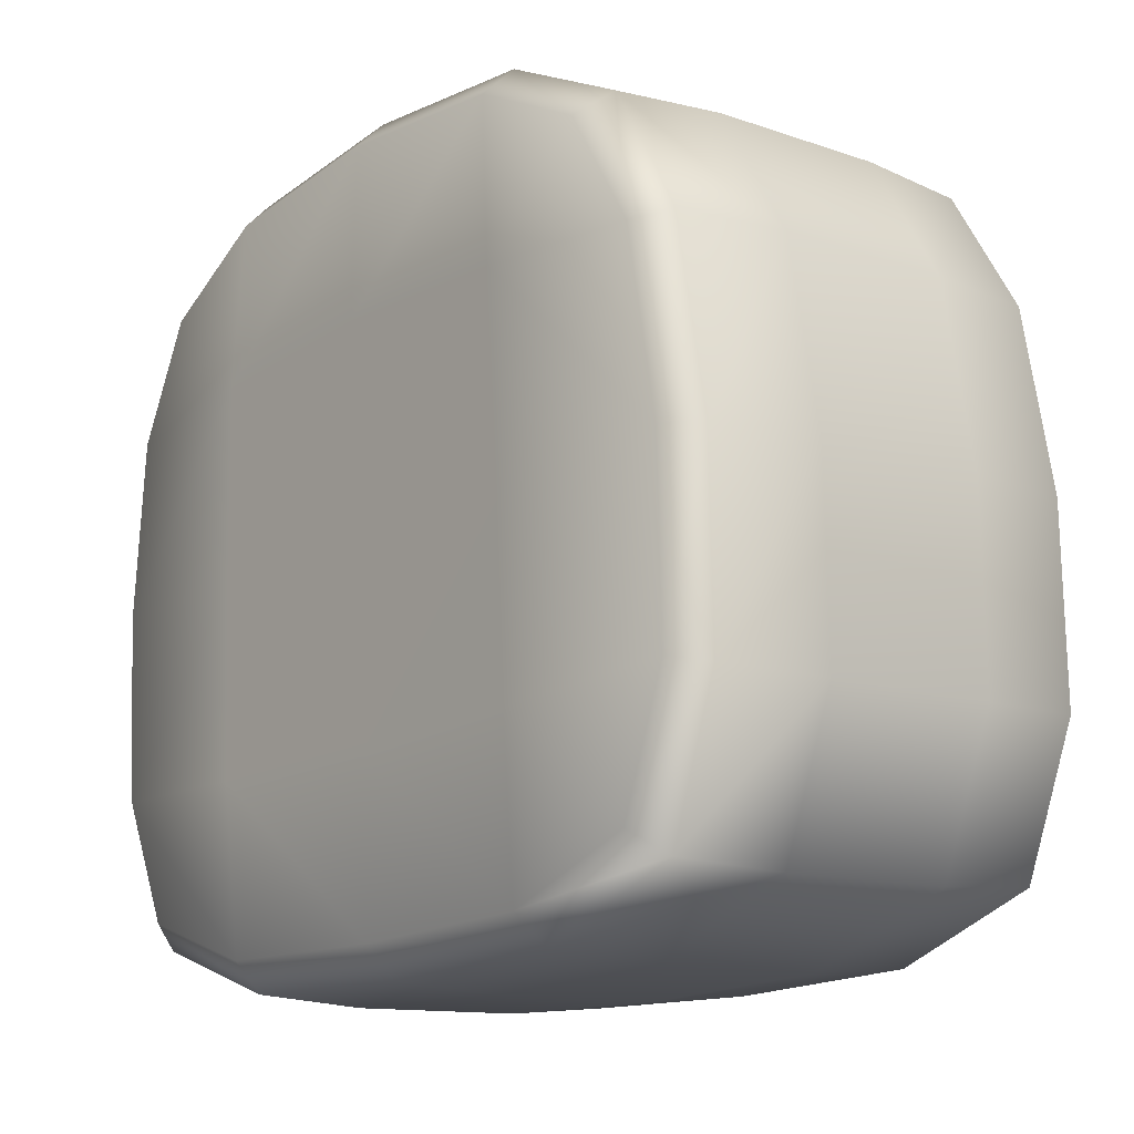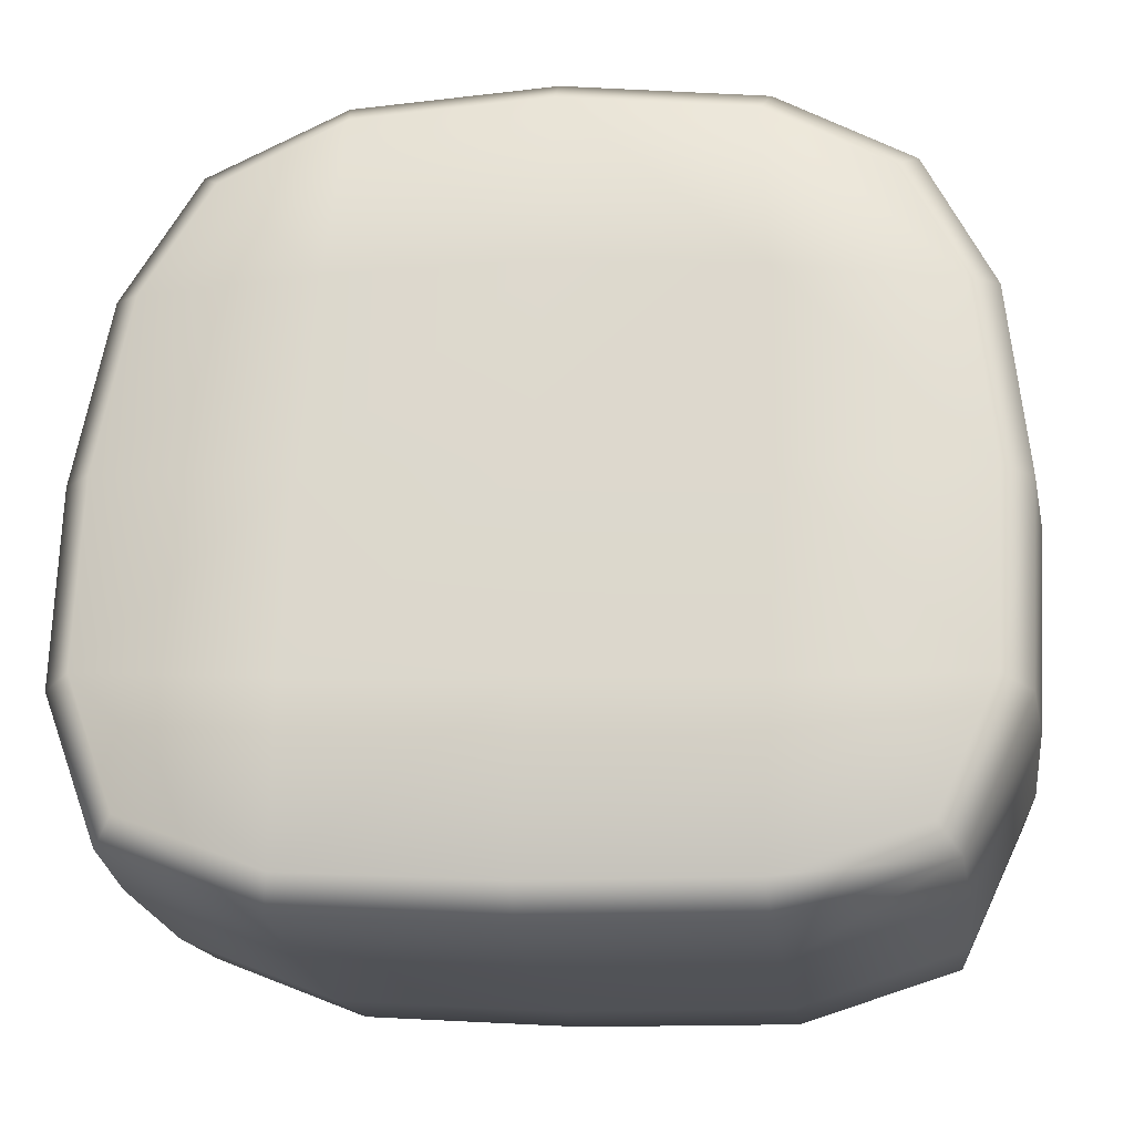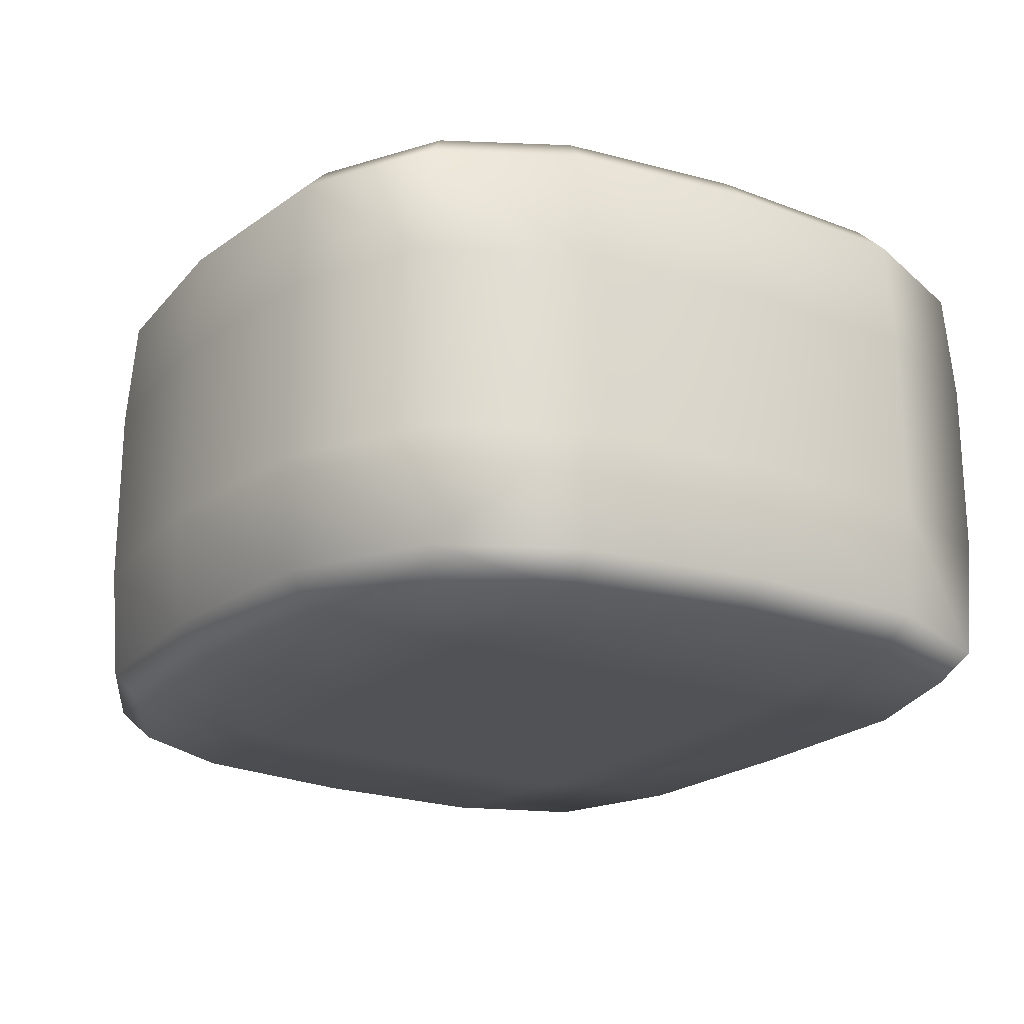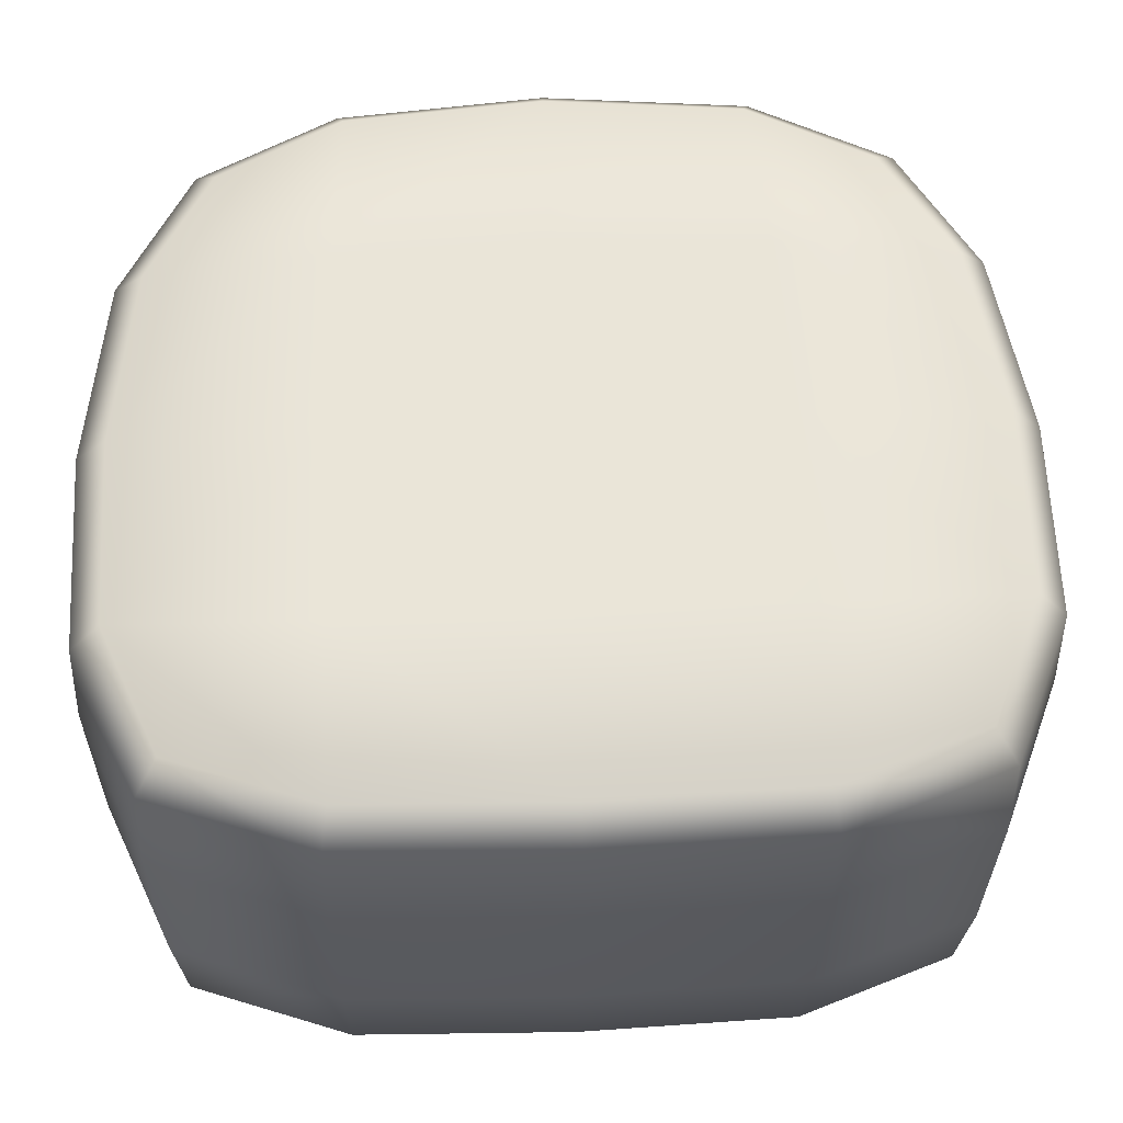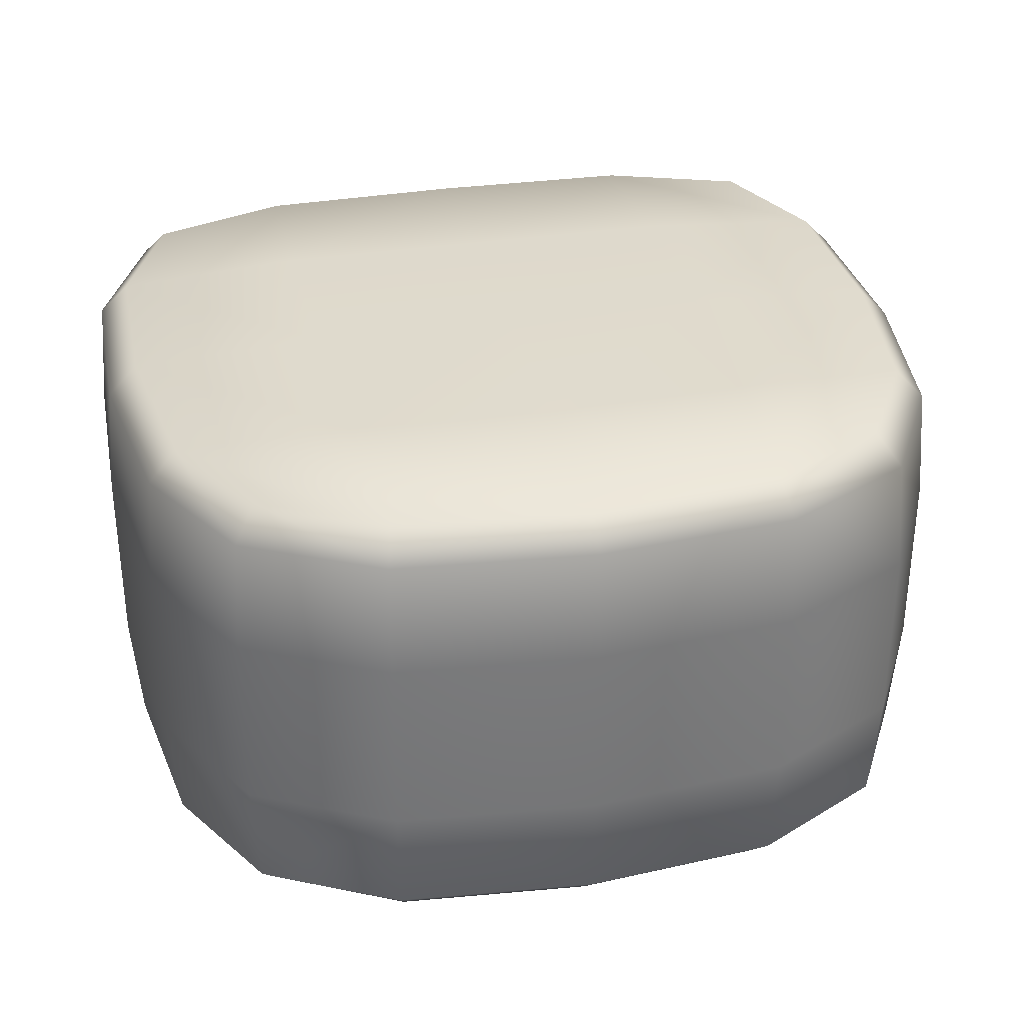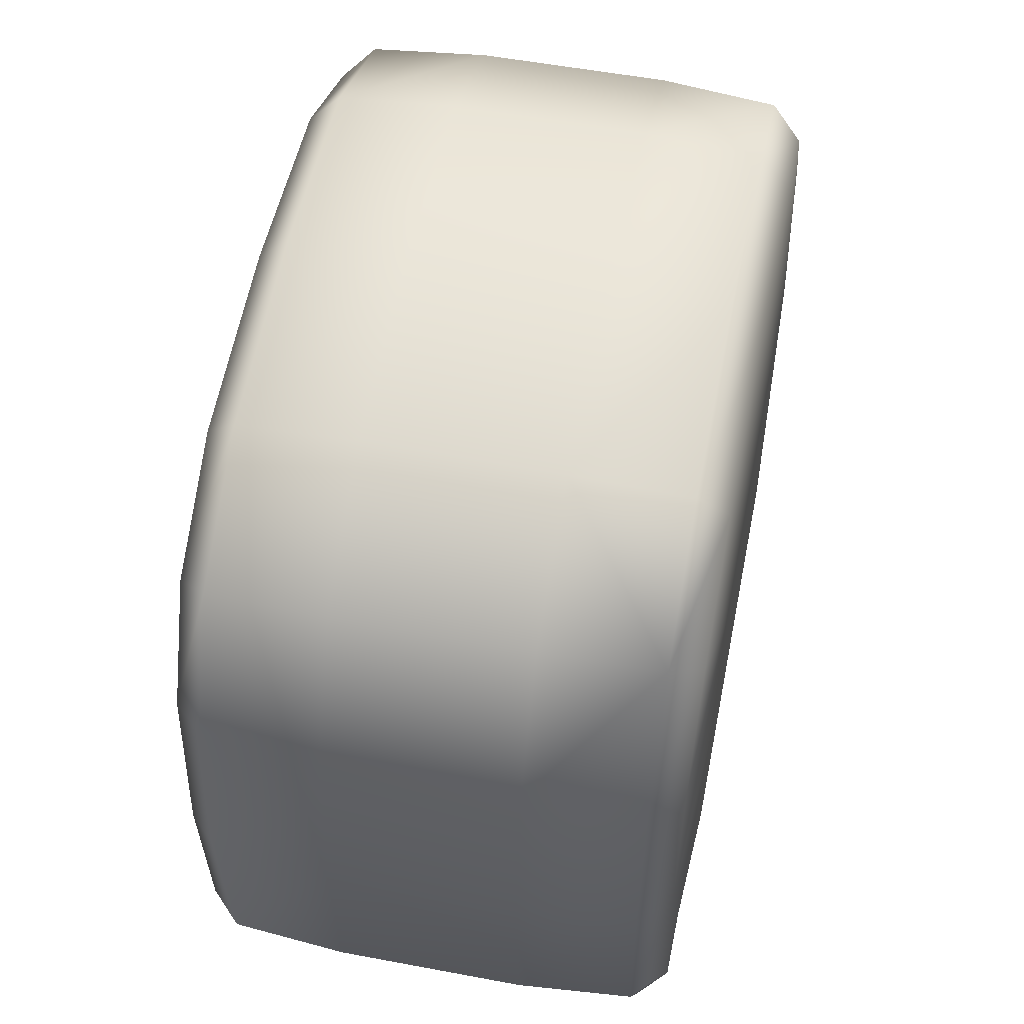
<metadata>
{"format":"obj","ext":"obj","renderer":"f3d","projection":"perspective","resolution":1024,"background":"white","views":[{"elev":-12.2,"azim":-129.4,"up":"+Y"},{"elev":-21.5,"azim":7.8,"up":"+Y"},{"elev":-21.3,"azim":-126.2,"up":"+Z"},{"elev":-30.8,"azim":179.5,"up":"+Y"},{"elev":32.9,"azim":165.1,"up":"+Z"},{"elev":54.3,"azim":101.3,"up":"+Y"}]}
</metadata>
<code>
g delete16:default1
v 0.6789 1.281 -1.276
v 0.06964 1.338 -1.276
v -0.5422 1.337 -1.276
v 0.6718 0.701 -1.276
v 0.04231 0.744 -1.276
v -0.5885 0.759 -1.276
v 0.6486 0.1197 -1.276
v 0.01498 0.1503 -1.276
v -0.6188 0.178 -1.276
v -0.5422 1.337 0.2077
v 0.06964 1.338 0.2077
v 0.6789 1.281 0.2077
v -0.5885 0.759 0.2077
v 0.04231 0.744 0.2077
v 0.6718 0.701 0.2077
v -0.6188 0.178 0.2077
v 0.01498 0.1503 0.2077
v 0.6486 0.1197 0.2077
v -1.274 0.2116 0.08971
v -1.185 0.228 0.181
v -0.009025 -0.3711 0.181
v -0.01322 -0.4623 0.08971
v 1.217 0.1175 0.181
v 1.304 0.09293 0.08971
v 1.251 0.677 0.181
v 1.342 0.6777 0.08971
v -1.258 0.7974 0.08971
v -1.167 0.7883 0.181
v -1.151 1.353 0.08971
v -1.065 1.323 0.181
v 0.6669 1.781 -1.249
v 1.02 1.573 -1.249
v 0.6932 1.868 -1.158
v 1.09 1.638 -1.158
v -1.113 -0.2254 -1.158
v -0.6539 -0.4142 -1.158
v -1.044 -0.1596 -1.249
v -0.6307 -0.326 -1.249
v -0.5079 1.949 -0.8137
v -0.9374 1.751 -0.8137
v 0.09906 1.977 -0.8137
v 0.7009 1.894 -0.8137
v 1.11 1.657 -0.8137
v -0.01445 -0.489 -0.8137
v -0.6607 -0.44 -0.8137
v -1.133 -0.2446 -0.8137
v 1.122 -0.3484 -0.8137
v 0.6335 -0.4995 -0.8137
v 1.33 0.08574 -0.8137
v 1.369 0.6779 -0.8137
v 1.313 1.247 -0.8137
v -1.3 0.2068 -0.8137
v -1.285 0.8001 -0.8137
v -1.176 1.361 -0.8137
v -0.9187 1.73 -1.158
v -1.151 1.353 -1.158
v -0.8547 1.659 -1.249
v -1.065 1.323 -1.249
v -0.4844 1.834 -1.249
v -0.5026 1.923 -1.158
v 0.09364 1.859 -1.249
v 0.09784 1.95 -1.158
v -0.01322 -0.4623 -1.158
v -0.009025 -0.3711 -1.249
v 0.6292 -0.4732 -1.158
v 0.6142 -0.3833 -1.249
v 1.103 -0.3274 -1.158
v 1.041 -0.2556 -1.249
v 1.304 0.09293 -1.158
v 1.217 0.1175 -1.249
v 1.342 0.6777 -1.158
v 1.251 0.677 -1.249
v 1.287 1.24 -1.158
v 1.198 1.219 -1.249
v -1.185 0.228 -1.249
v -1.274 0.2116 -1.158
v -1.167 0.7883 -1.249
v -1.258 0.7974 -1.158
v -0.4844 1.834 0.181
v -0.8547 1.659 0.181
v -0.5026 1.923 0.08971
v -0.9187 1.73 0.08971
v 0.6142 -0.3833 0.181
v 1.041 -0.2556 0.181
v 0.6292 -0.4732 0.08971
v 1.103 -0.3274 0.08971
v 0.09906 1.977 -0.2545
v -0.5079 1.949 -0.2545
v -0.9374 1.751 -0.2545
v 1.11 1.657 -0.2545
v 0.7009 1.894 -0.2545
v -0.6607 -0.44 -0.2545
v -1.133 -0.2446 -0.2545
v -0.01445 -0.489 -0.2545
v 0.6335 -0.4995 -0.2545
v 1.122 -0.3484 -0.2545
v 1.33 0.08574 -0.2545
v 1.369 0.6779 -0.2545
v 1.313 1.247 -0.2545
v -1.3 0.2068 -0.2545
v -1.285 0.8001 -0.2545
v -1.176 1.361 -0.2545
v 0.09784 1.95 0.08971
v 0.09364 1.859 0.181
v 0.6932 1.868 0.08971
v 0.6669 1.781 0.181
v 1.09 1.638 0.08971
v 1.02 1.573 0.181
v 1.287 1.24 0.08971
v 1.198 1.219 0.181
v -0.6539 -0.4142 0.08971
v -1.113 -0.2254 0.08971
v -0.6307 -0.326 0.181
v -1.044 -0.1596 0.181
g delete16:SushiGeo FoodRHorn
f 4 5 2 1
f 5 6 3 2
f 7 8 5 4
f 8 9 6 5
f 13 14 11 10
f 14 15 12 11
f 16 17 14 13
f 17 18 15 14
f 79 81 82 80
f 89 82 81 88
f 83 85 86 84
f 95 96 86 85
f 88 81 103 87
f 39 88 87 41
f 40 89 88 39
f 91 105 107 90
f 42 91 90 43
f 87 103 105 91
f 41 87 91 42
f 46 45 92 93
f 93 92 111 112
f 45 44 94 92
f 111 92 94 22
f 44 48 95 94
f 22 94 95 85
f 48 47 96 95
f 86 96 97 24
f 96 47 49 97
f 24 97 98 26
f 97 49 50 98
f 26 98 99 109
f 98 50 51 99
f 99 51 43 90
f 99 90 107 109
f 46 93 100 52
f 93 112 19 100
f 52 100 101 53
f 100 19 27 101
f 53 101 102 54
f 101 27 29 102
f 54 102 89 40
f 82 89 102 29
f 106 12 110 108
f 104 11 12 106
f 79 10 11 104
f 80 30 10 79
f 28 13 10 30
f 25 110 12 15
f 20 16 13 28
f 23 25 15 18
f 113 16 20 114
f 113 21 17 16
f 21 83 18 17
f 84 23 18 83
f 81 79 104 103
f 103 104 106 105
f 105 106 108 107
f 107 108 110 109
f 111 113 114 112
f 112 114 20 19
f 113 111 22 21
f 21 22 85 83
f 84 86 24 23
f 23 24 26 25
f 25 26 109 110
f 19 20 28 27
f 27 28 30 29
f 80 82 29 30
f 31 33 34 32
f 42 43 34 33
f 46 35 36 45
f 35 37 38 36
f 55 40 39 60
f 60 39 41 62
f 62 41 42 33
f 45 36 63 44
f 48 65 67 47
f 44 63 65 48
f 47 67 69 49
f 49 69 71 50
f 50 71 73 51
f 34 43 51 73
f 35 46 52 76
f 76 52 53 78
f 78 53 54 56
f 54 40 55 56
f 57 59 3 58
f 59 61 2 3
f 61 31 1 2
f 32 74 1 31
f 72 4 1 74
f 77 58 3 6
f 70 7 4 72
f 75 77 6 9
f 66 7 70 68
f 64 8 7 66
f 38 9 8 64
f 37 75 9 38
f 55 57 58 56
f 57 55 60 59
f 59 60 62 61
f 61 62 33 31
f 36 38 64 63
f 63 64 66 65
f 65 66 68 67
f 67 68 70 69
f 69 70 72 71
f 71 72 74 73
f 32 34 73 74
f 37 35 76 75
f 75 76 78 77
f 77 78 56 58

</code>
